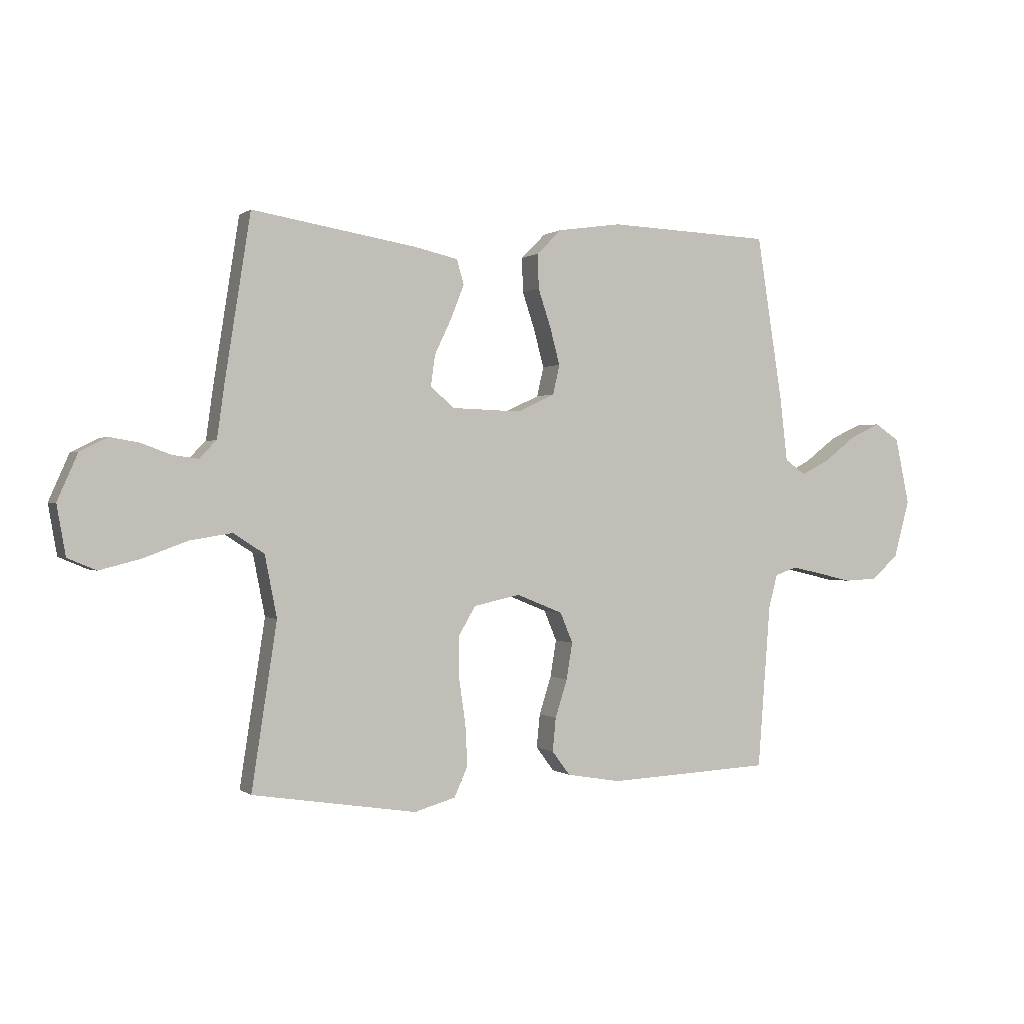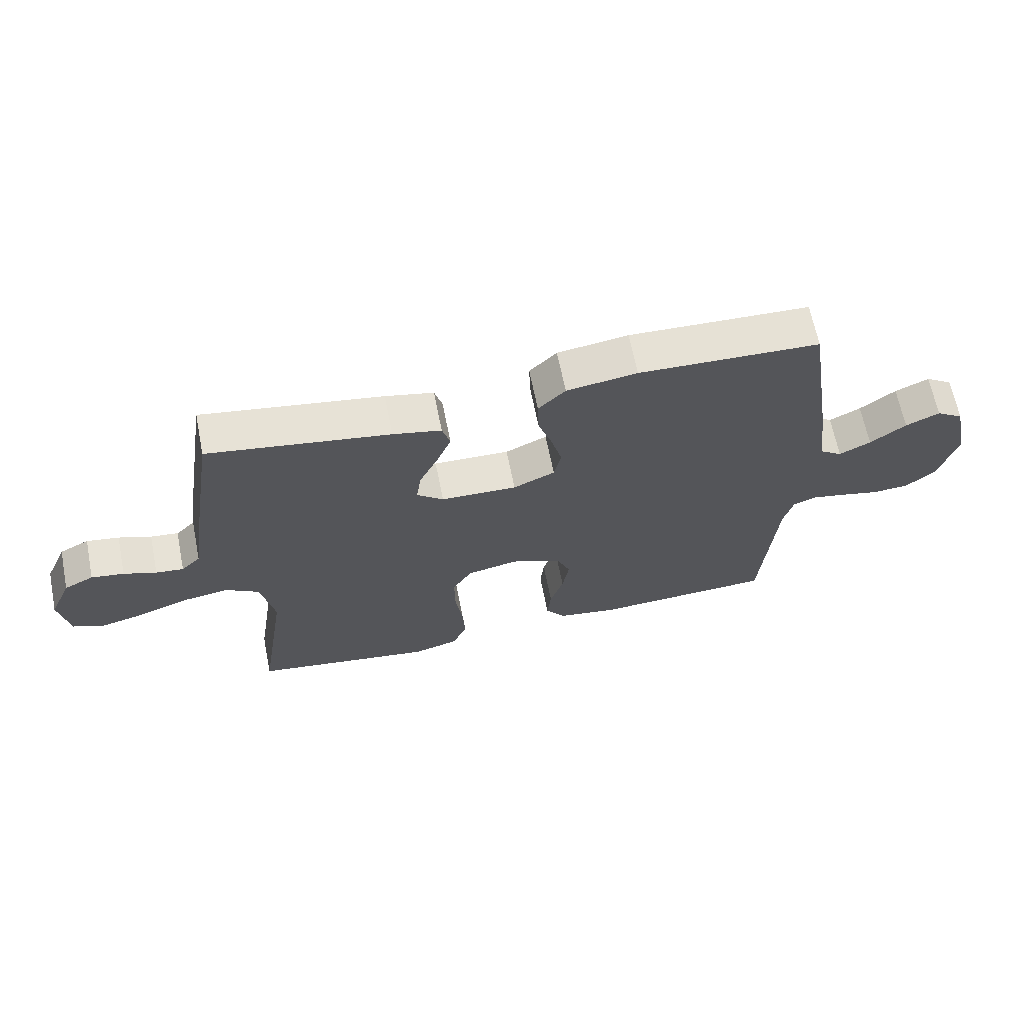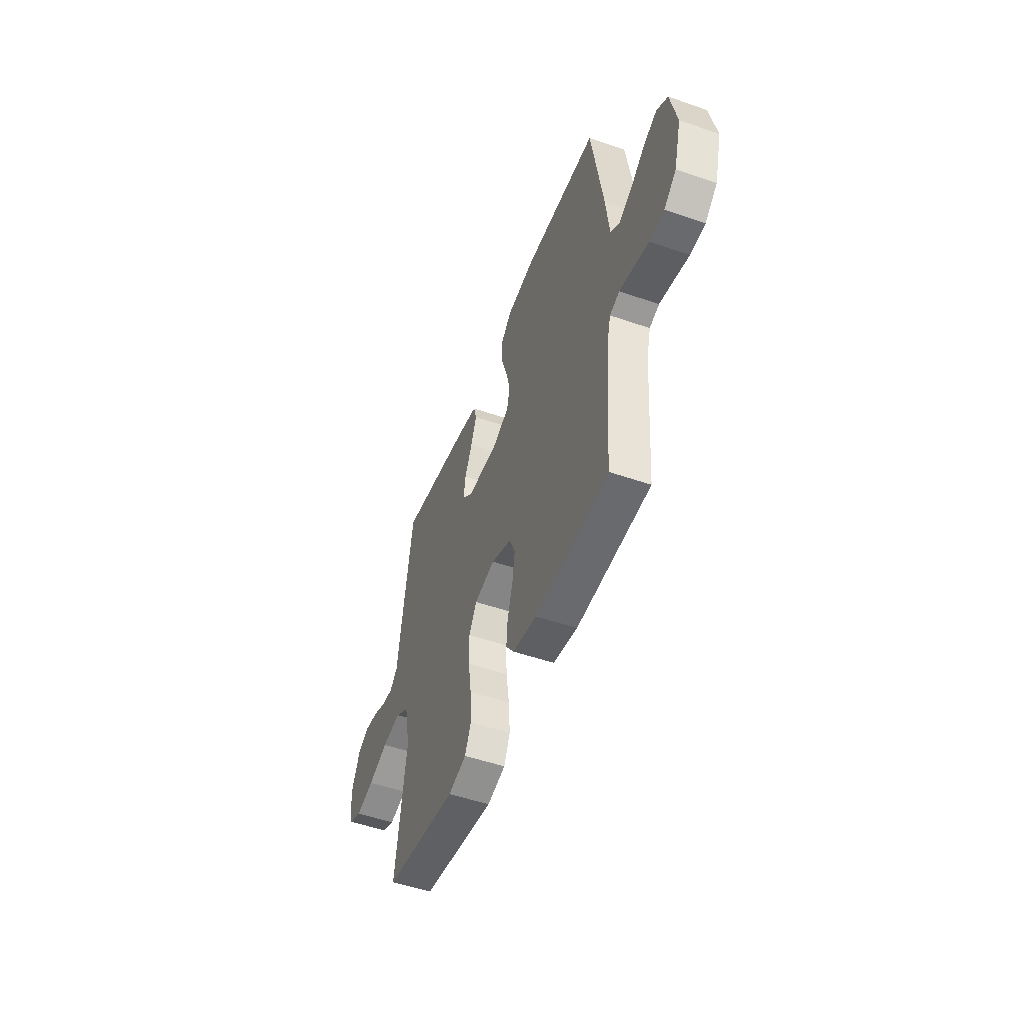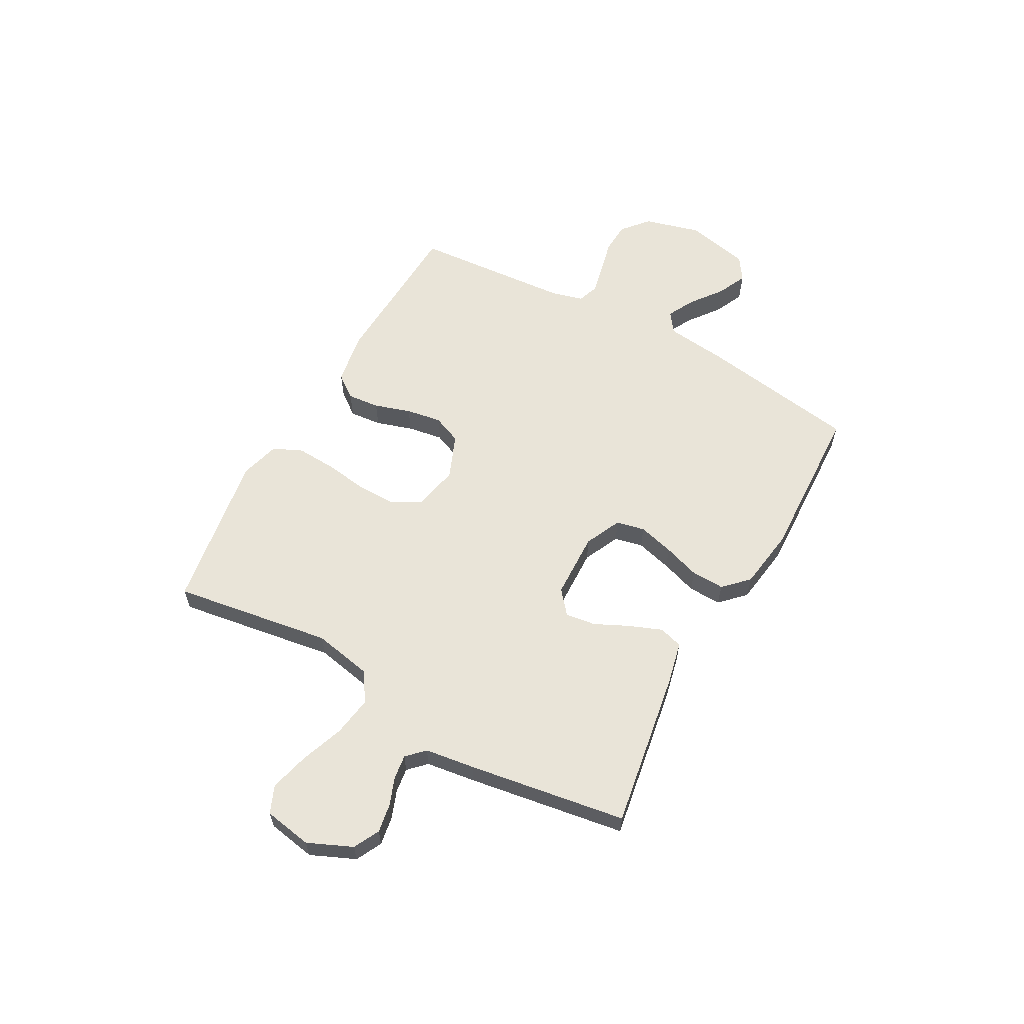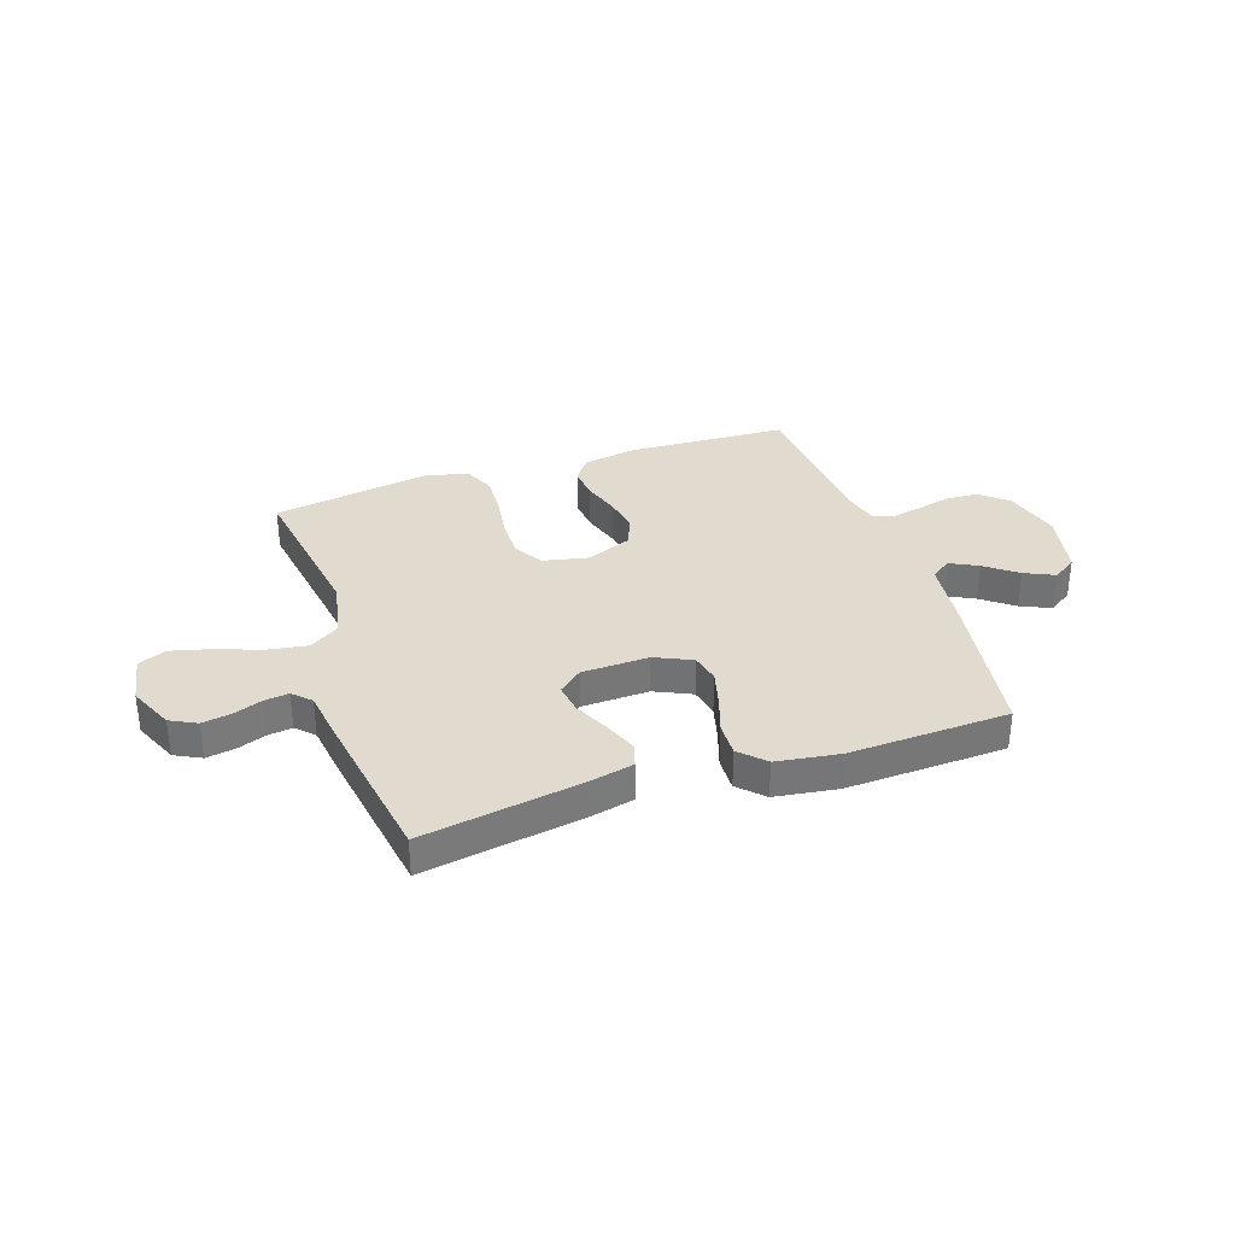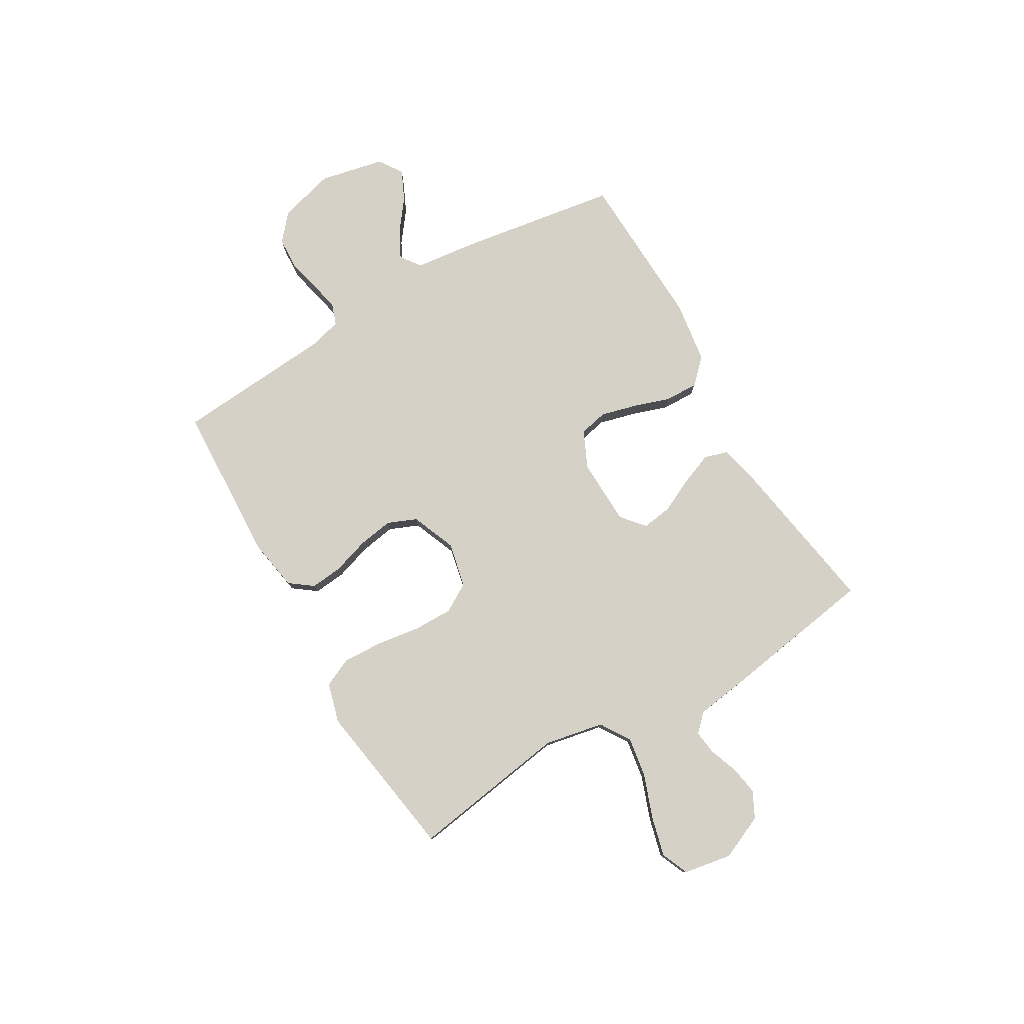
<metadata>
{"format":"obj","ext":"obj","renderer":"f3d","projection":"perspective","resolution":1024,"background":"white","views":[{"elev":0.3,"azim":-23.8,"up":"+Z"},{"elev":65.8,"azim":-11.3,"up":"+Z"},{"elev":-50.4,"azim":69.1,"up":"+Z"},{"elev":60.3,"azim":-61.0,"up":"+Y"},{"elev":33.6,"azim":-18.6,"up":"+Y"},{"elev":78.7,"azim":-120.3,"up":"+Y"}]}
</metadata>
<code>
v 0.5 0.07 0.5
v 0.547 0.07 0.2
v 0.561 0.07 0.081
v 0.599 0.07 0.054
v 0.651 0.07 0.081
v 0.71 0.07 0.126
v 0.766 0.07 0.152
v 0.811 0.07 0.122
v 0.837 0.07 0
v 0.808 0.07 -0.106
v 0.758 0.07 -0.149
v 0.698 0.07 -0.152
v 0.635 0.07 -0.137
v 0.579 0.07 -0.125
v 0.539 0.07 -0.139
v 0.523 0.07 -0.2
v 0.5 0.07 -0.5
v 0.2 0.07 -0.514
v 0.101 0.07 -0.497
v 0.068 0.07 -0.453
v 0.074 0.07 -0.392
v 0.096 0.07 -0.323
v 0.107 0.07 -0.256
v 0.084 0.07 -0.201
v 0 0.07 -0.167
v -0.085 0.07 -0.185
v -0.117 0.07 -0.239
v -0.116 0.07 -0.313
v -0.104 0.07 -0.395
v -0.1 0.07 -0.471
v -0.125 0.07 -0.526
v -0.2 0.07 -0.547
v -0.5 0.07 -0.5
v -0.454 0.07 -0.2
v -0.476 0.07 -0.088
v -0.532 0.07 -0.052
v -0.608 0.07 -0.064
v -0.69 0.07 -0.094
v -0.764 0.07 -0.113
v -0.816 0.07 -0.091
v -0.832 0.07 0
v -0.795 0.07 0.084
v -0.746 0.07 0.109
v -0.692 0.07 0.1
v -0.638 0.07 0.08
v -0.592 0.07 0.074
v -0.56 0.07 0.106
v -0.547 0.07 0.2
v -0.5 0.07 0.5
v -0.2 0.07 0.451
v -0.12 0.07 0.433
v -0.107 0.07 0.388
v -0.131 0.07 0.327
v -0.162 0.07 0.262
v -0.17 0.07 0.205
v -0.126 0.07 0.168
v 0 0.07 0.164
v 0.069 0.07 0.196
v 0.081 0.07 0.25
v 0.063 0.07 0.318
v 0.04 0.07 0.387
v 0.038 0.07 0.45
v 0.083 0.07 0.495
v 0.2 0.07 0.512
v 0.5 0 0.5
v 0.547 0 0.2
v 0.561 0 0.081
v 0.599 0 0.054
v 0.651 0 0.081
v 0.71 0 0.126
v 0.766 0 0.152
v 0.811 0 0.122
v 0.837 0 0
v 0.808 0 -0.106
v 0.758 0 -0.149
v 0.698 0 -0.152
v 0.635 0 -0.137
v 0.579 0 -0.125
v 0.539 0 -0.139
v 0.523 0 -0.2
v 0.5 0 -0.5
v 0.2 0 -0.514
v 0.101 0 -0.497
v 0.068 0 -0.453
v 0.074 0 -0.392
v 0.096 0 -0.323
v 0.107 0 -0.256
v 0.084 0 -0.201
v 0 0 -0.167
v -0.085 0 -0.185
v -0.117 0 -0.239
v -0.116 0 -0.313
v -0.104 0 -0.395
v -0.1 0 -0.471
v -0.125 0 -0.526
v -0.2 0 -0.547
v -0.5 0 -0.5
v -0.454 0 -0.2
v -0.476 0 -0.088
v -0.532 0 -0.052
v -0.608 0 -0.064
v -0.69 0 -0.094
v -0.764 0 -0.113
v -0.816 0 -0.091
v -0.832 0 0
v -0.795 0 0.084
v -0.746 0 0.109
v -0.692 0 0.1
v -0.638 0 0.08
v -0.592 0 0.074
v -0.56 0 0.106
v -0.547 0 0.2
v -0.5 0 0.5
v -0.2 0 0.451
v -0.12 0 0.433
v -0.107 0 0.388
v -0.131 0 0.327
v -0.162 0 0.262
v -0.17 0 0.205
v -0.126 0 0.168
v 0 0 0.164
v 0.069 0 0.196
v 0.081 0 0.25
v 0.063 0 0.318
v 0.04 0 0.387
v 0.038 0 0.45
v 0.083 0 0.495
v 0.2 0 0.512
f 1 2 3
f 64 1 3
f 63 64 3
f 62 63 3
f 61 62 3
f 60 61 3
f 59 60 3 4
f 58 59 4
f 57 58 4
f 56 57 4
f 52 53 54
f 51 52 54
f 50 51 54
f 49 50 54
f 48 49 54
f 47 48 54
f 46 47 54 55
f 43 44 45
f 42 43 45
f 41 42 45
f 40 41 45
f 39 40 45
f 38 39 45
f 37 38 45
f 36 37 45 46
f 46 55 56
f 36 46 56
f 35 36 56
f 32 33 34
f 31 32 34
f 30 31 34
f 29 30 34
f 28 29 34
f 34 35 56
f 28 34 56
f 27 28 56
f 20 21 22
f 19 20 22
f 18 19 22
f 17 18 22
f 16 17 22
f 15 16 22 23
f 14 15 23 24
f 11 12 13
f 10 11 13
f 9 10 13
f 8 9 13
f 7 8 13
f 6 7 13
f 5 6 13
f 4 5 13 14
f 14 24 25
f 4 14 25
f 56 4 25
f 56 25 26
f 26 27 56
f 67 66 65
f 67 65 128
f 67 128 127
f 67 127 126
f 67 126 125
f 67 125 124
f 68 67 124 123
f 68 123 122
f 68 122 121
f 68 121 120
f 118 117 116
f 118 116 115
f 118 115 114
f 118 114 113
f 118 113 112
f 118 112 111
f 119 118 111 110
f 109 108 107
f 109 107 106
f 109 106 105
f 109 105 104
f 109 104 103
f 109 103 102
f 109 102 101
f 110 109 101 100
f 120 119 110
f 120 110 100
f 120 100 99
f 98 97 96
f 98 96 95
f 98 95 94
f 98 94 93
f 98 93 92
f 120 99 98
f 120 98 92
f 120 92 91
f 86 85 84
f 86 84 83
f 86 83 82
f 86 82 81
f 86 81 80
f 87 86 80 79
f 88 87 79 78
f 77 76 75
f 77 75 74
f 77 74 73
f 77 73 72
f 77 72 71
f 77 71 70
f 77 70 69
f 78 77 69 68
f 89 88 78
f 89 78 68
f 89 68 120
f 90 89 120
f 120 91 90
f 1 65 66 2
f 2 66 67 3
f 3 67 68 4
f 4 68 69 5
f 5 69 70 6
f 6 70 71 7
f 7 71 72 8
f 8 72 73 9
f 9 73 74 10
f 10 74 75 11
f 11 75 76 12
f 12 76 77 13
f 13 77 78 14
f 14 78 79 15
f 15 79 80 16
f 16 80 81 17
f 17 81 82 18
f 18 82 83 19
f 19 83 84 20
f 20 84 85 21
f 21 85 86 22
f 22 86 87 23
f 23 87 88 24
f 24 88 89 25
f 25 89 90 26
f 26 90 91 27
f 27 91 92 28
f 28 92 93 29
f 29 93 94 30
f 30 94 95 31
f 31 95 96 32
f 32 96 97 33
f 33 97 98 34
f 34 98 99 35
f 35 99 100 36
f 36 100 101 37
f 37 101 102 38
f 38 102 103 39
f 39 103 104 40
f 40 104 105 41
f 41 105 106 42
f 42 106 107 43
f 43 107 108 44
f 44 108 109 45
f 45 109 110 46
f 46 110 111 47
f 47 111 112 48
f 48 112 113 49
f 49 113 114 50
f 50 114 115 51
f 51 115 116 52
f 52 116 117 53
f 53 117 118 54
f 54 118 119 55
f 55 119 120 56
f 56 120 121 57
f 57 121 122 58
f 58 122 123 59
f 59 123 124 60
f 60 124 125 61
f 61 125 126 62
f 62 126 127 63
f 63 127 128 64
f 64 128 65 1

</code>
